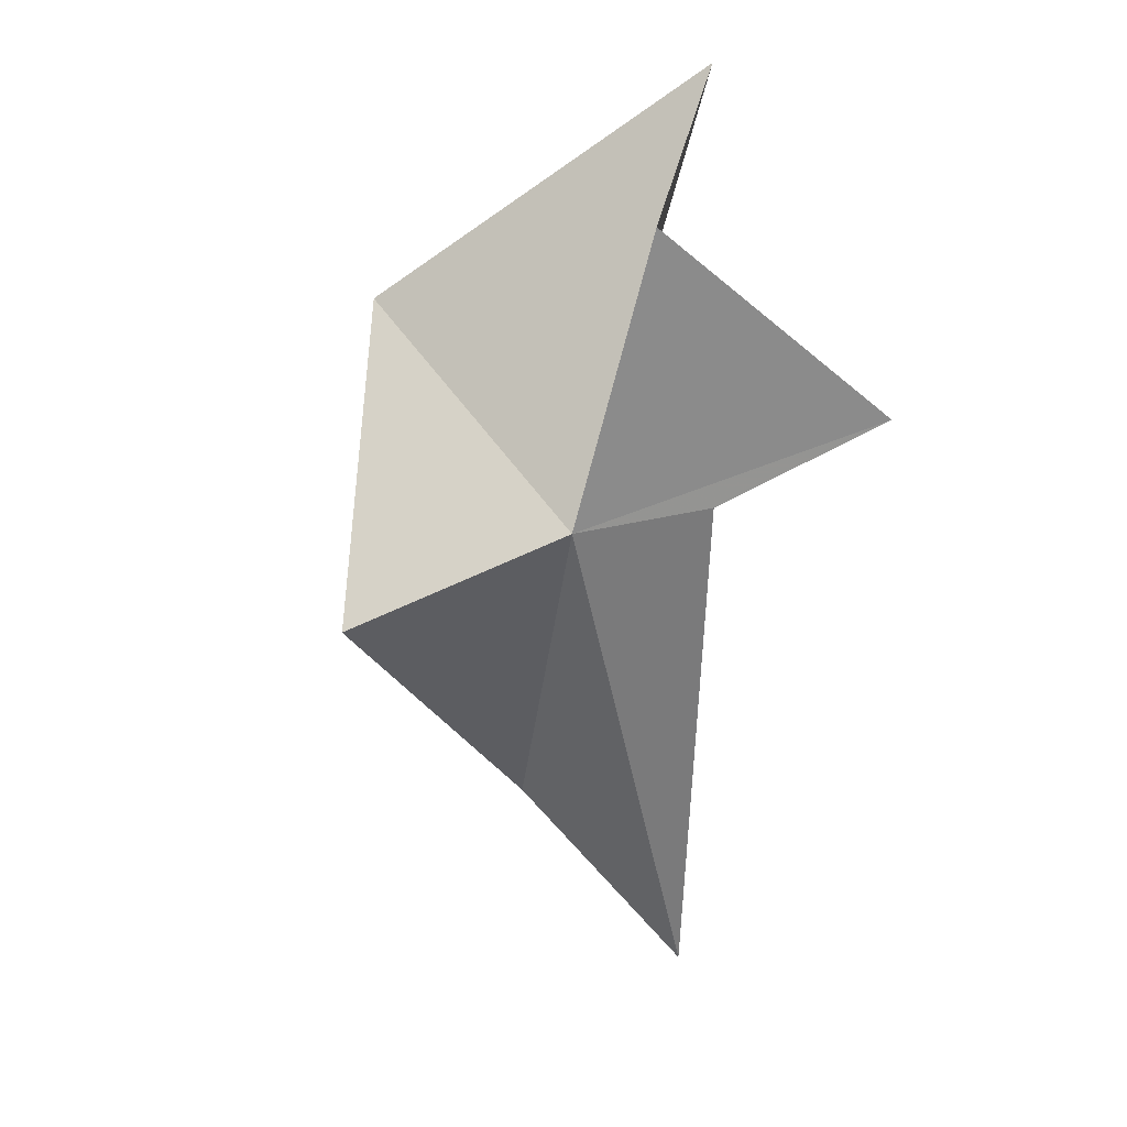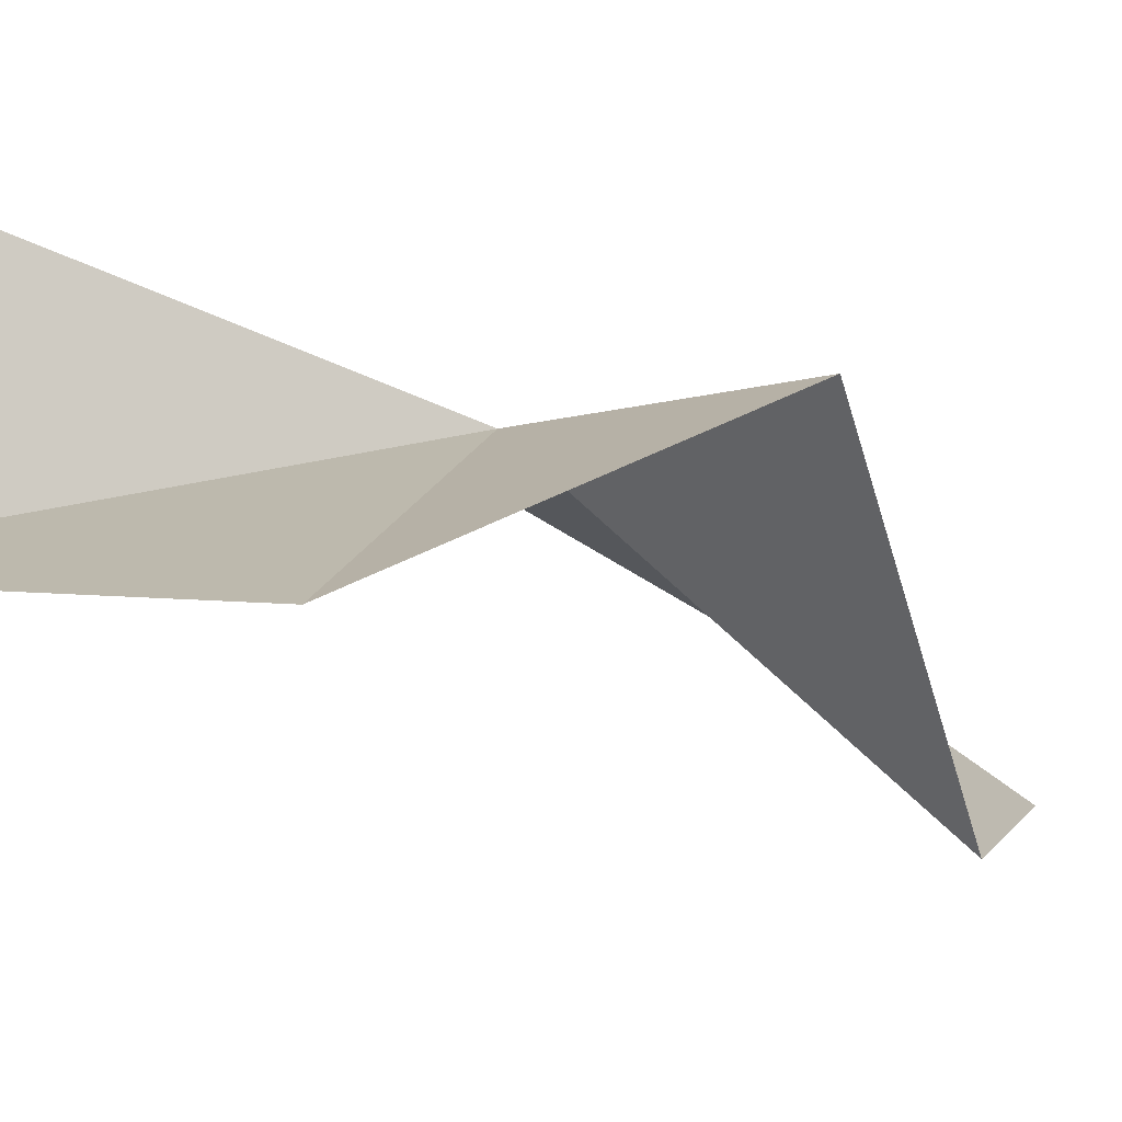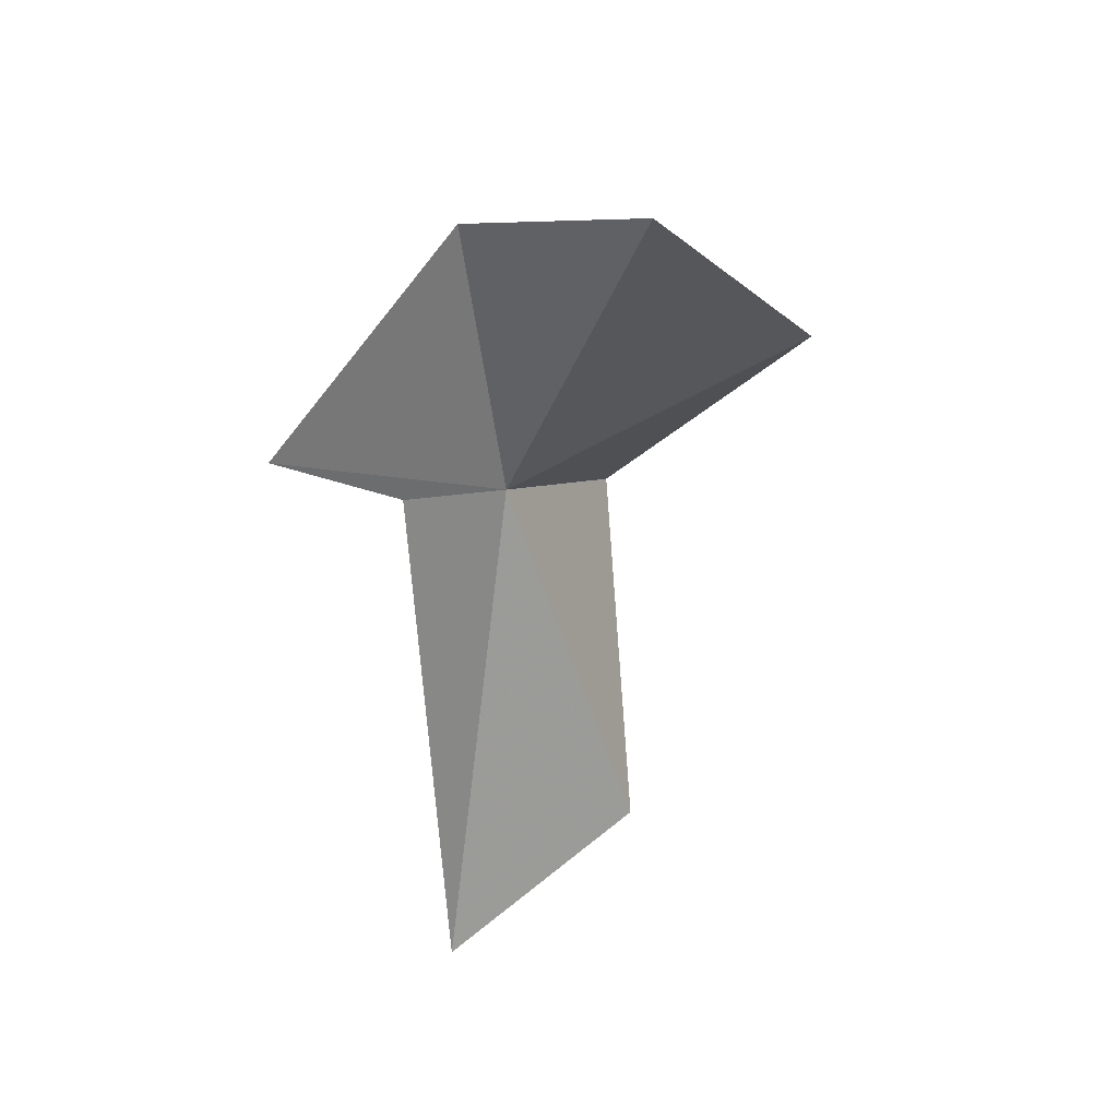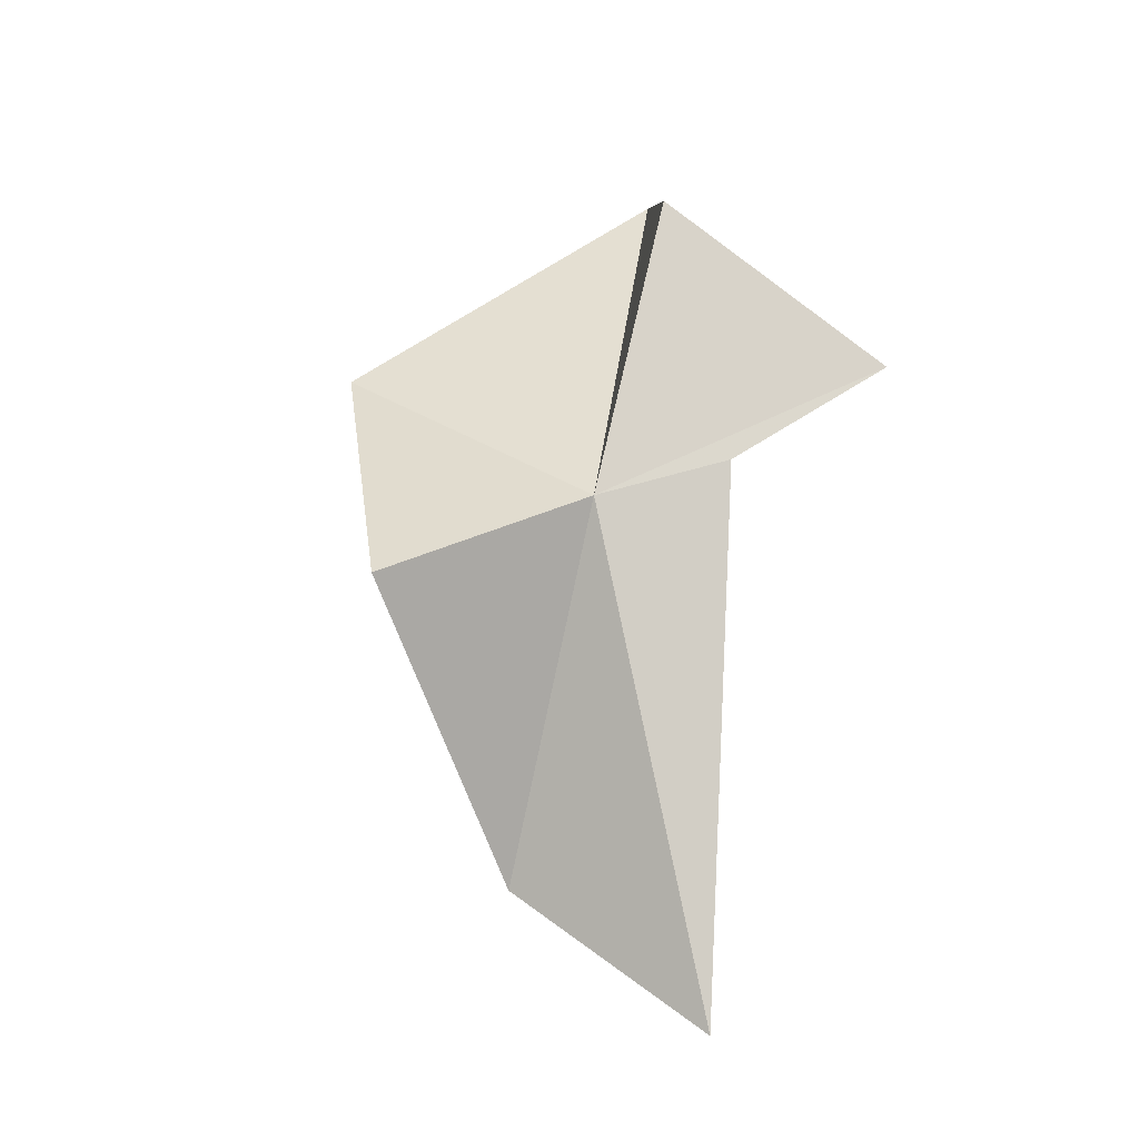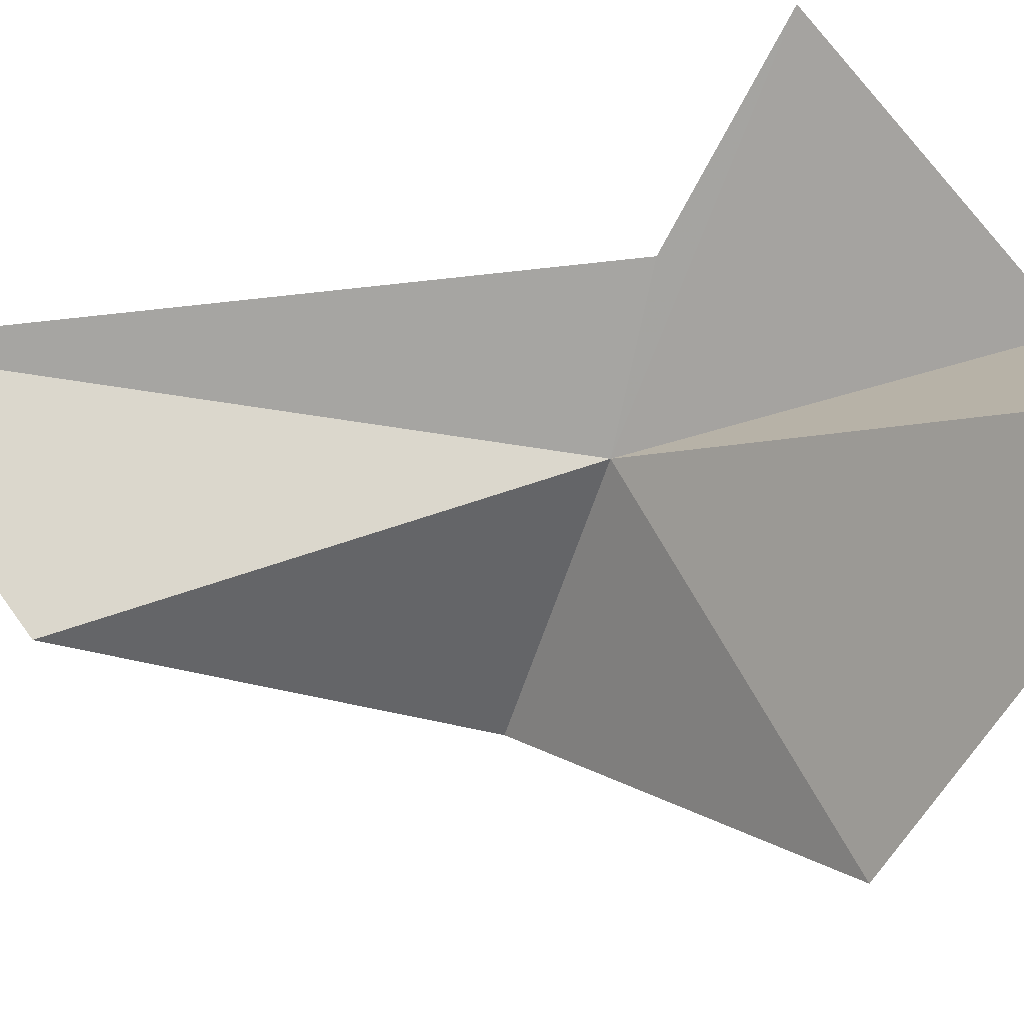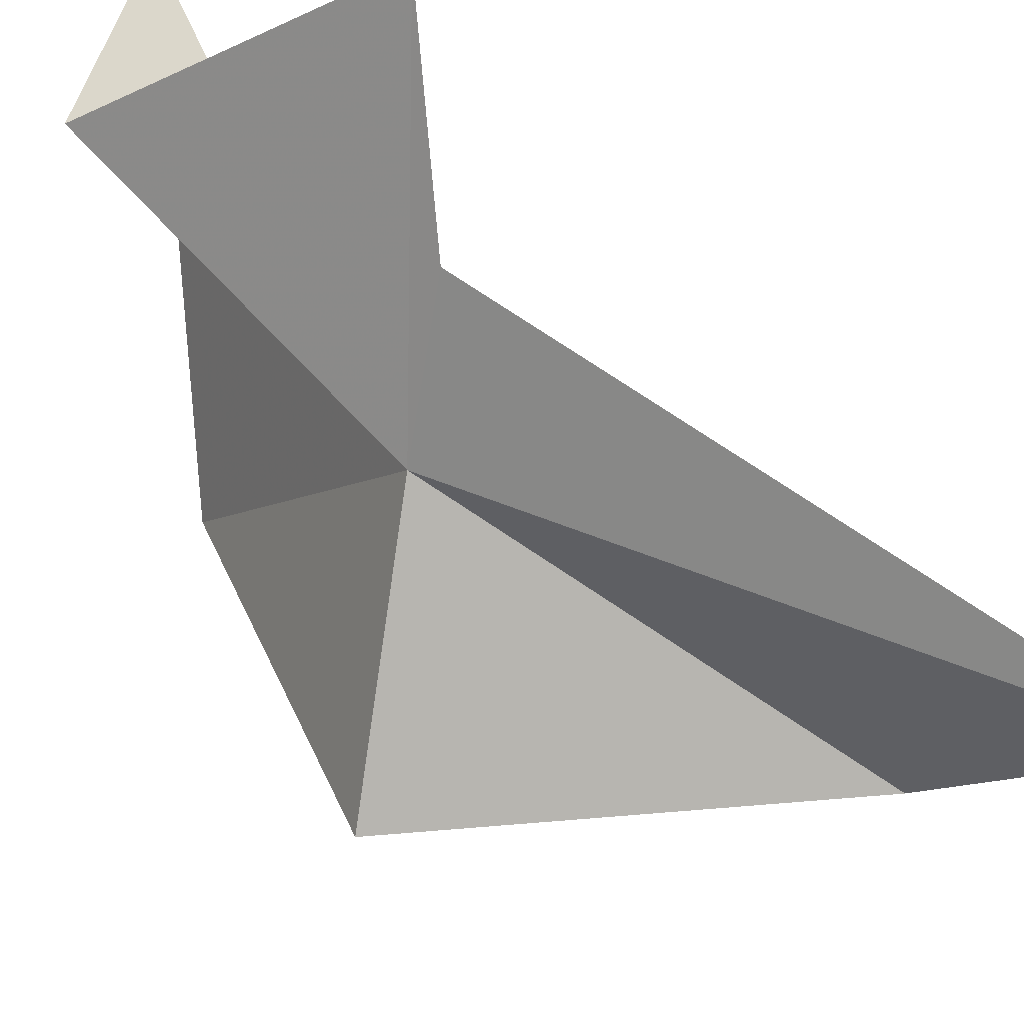
<metadata>
{"format":"obj","ext":"obj","renderer":"f3d","projection":"perspective","resolution":1024,"background":"white","views":[{"elev":28.0,"azim":148.3,"up":"+Z"},{"elev":-47.8,"azim":54.5,"up":"+Y"},{"elev":29.5,"azim":-85.5,"up":"+Z"},{"elev":-9.4,"azim":133.0,"up":"+Z"},{"elev":-33.8,"azim":-84.7,"up":"+Y"},{"elev":76.1,"azim":122.6,"up":"+Y"}]}
</metadata>
<code>
v 18.48 -0.1964 18.29
v 16.88 0.6011 25.5
v 13.12 4.217 21.54
v 12.48 -3.715 27.4
v 16.07 1.886 19.2
v 19.73 -7.2 21.92
v 16.09 1.108 6.174
v 23.34 -2.297 16.16
v 18.04 -3.303 9.412
f 1 3 2
f 1 2 4
f 1 5 3
f 1 4 6
f 1 7 5
f 1 6 8
f 1 9 7
f 1 8 9

</code>
